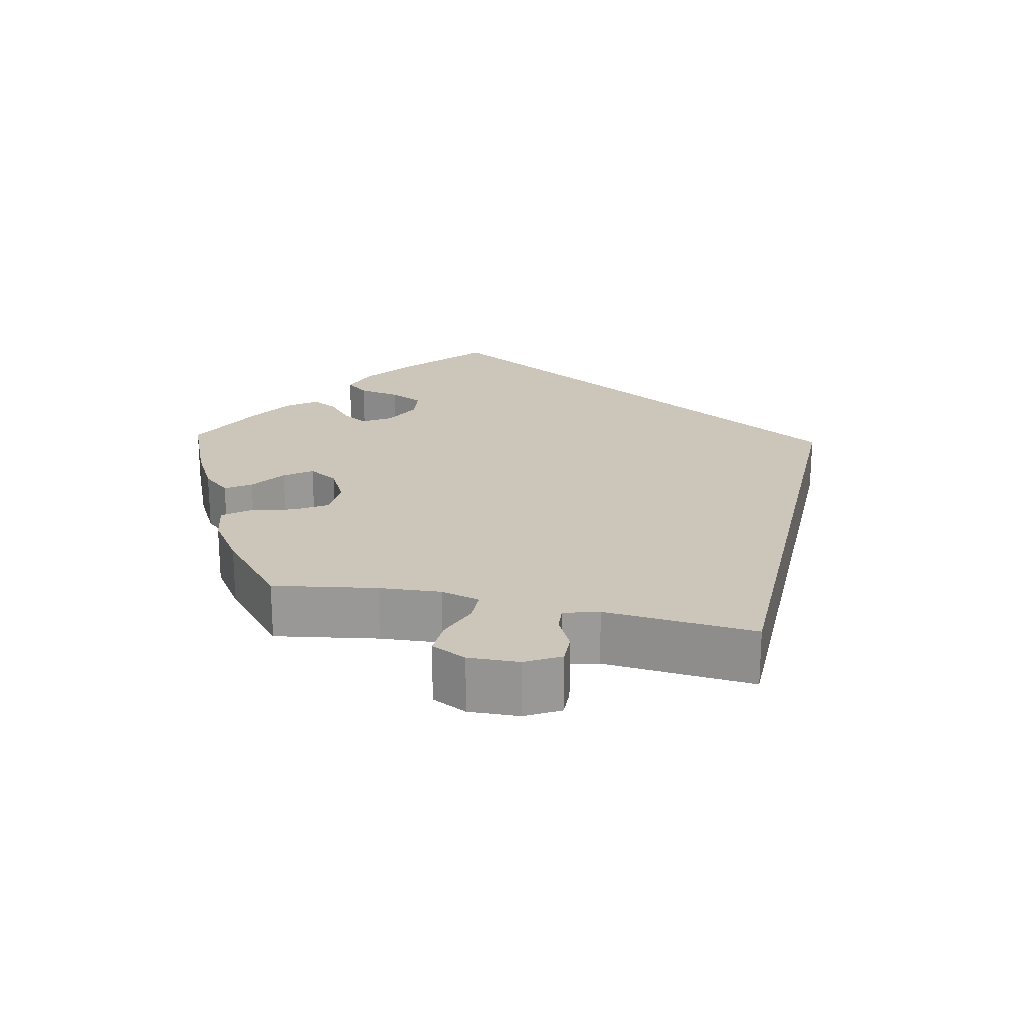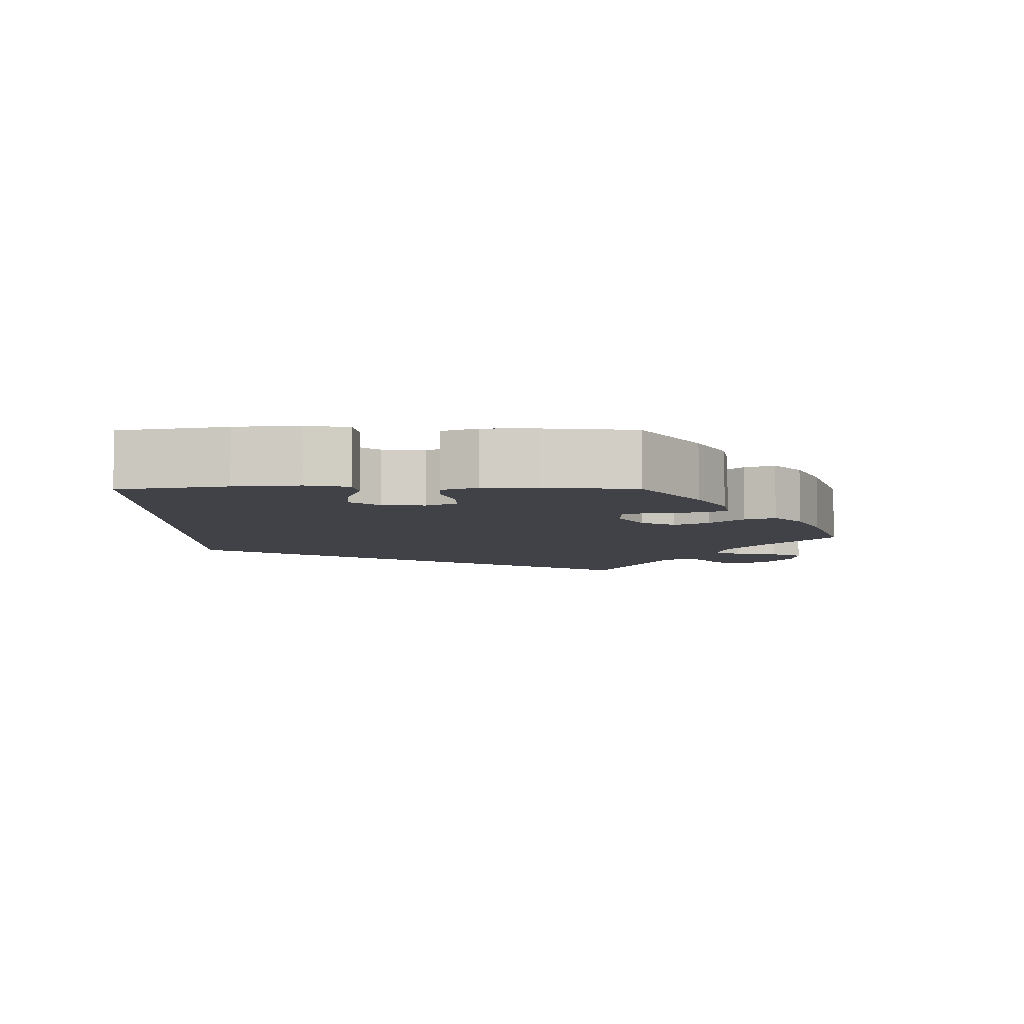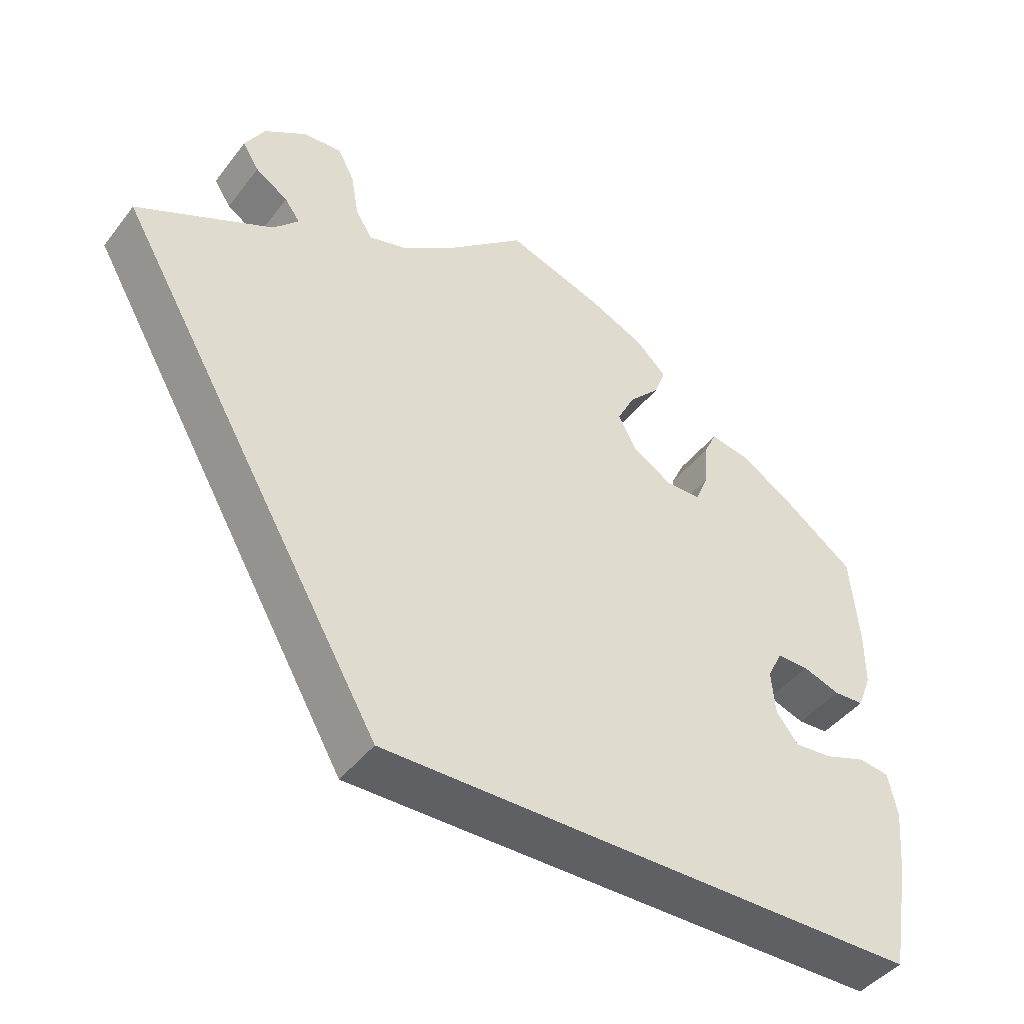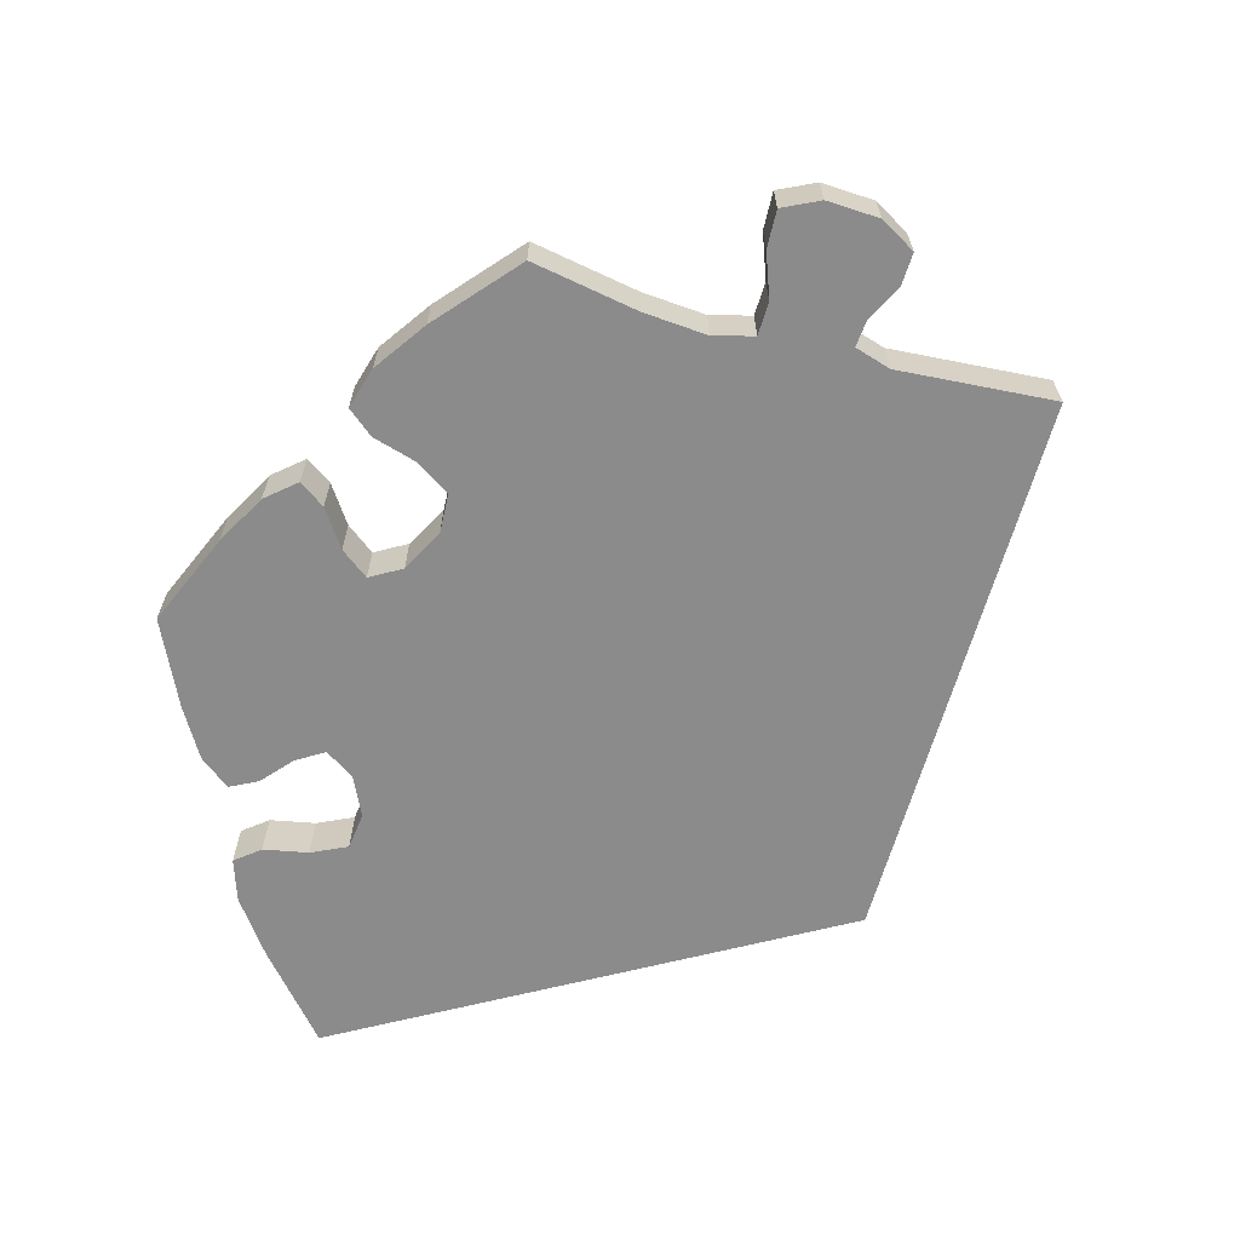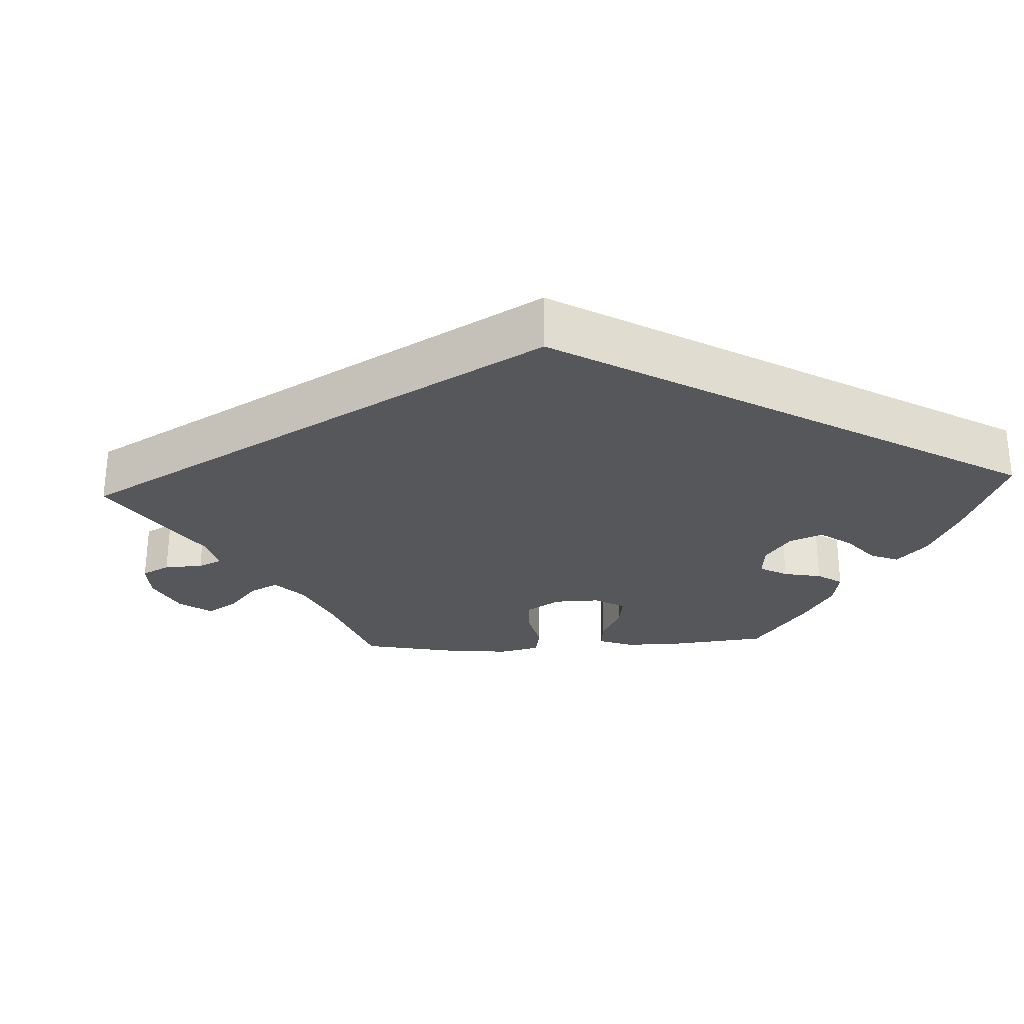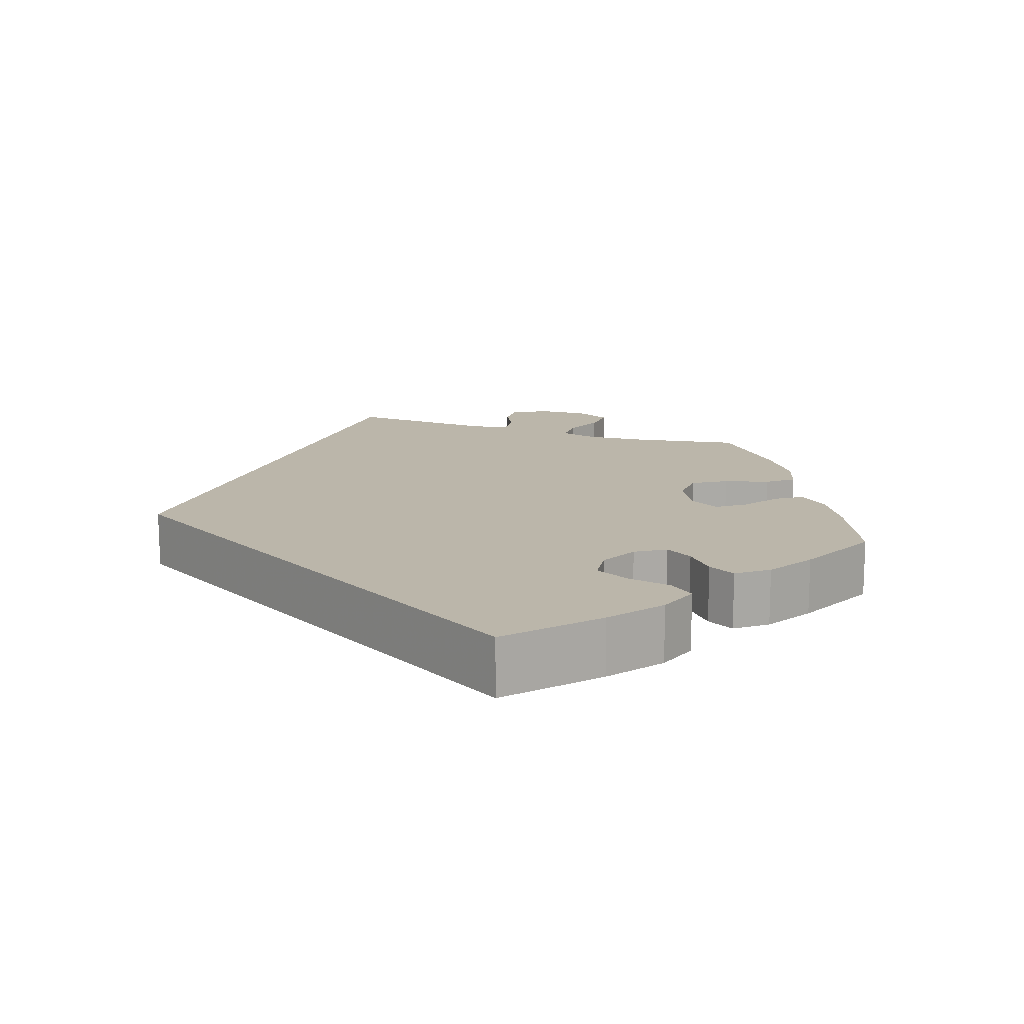
<metadata>
{"format":"obj","ext":"obj","renderer":"f3d","projection":"perspective","resolution":1024,"background":"white","views":[{"elev":21.0,"azim":43.0,"up":"+Y"},{"elev":-6.8,"azim":-89.7,"up":"+Y"},{"elev":-43.7,"azim":145.2,"up":"+Z"},{"elev":-63.8,"azim":14.6,"up":"+Y"},{"elev":-27.2,"azim":152.8,"up":"+Y"},{"elev":14.1,"azim":-130.3,"up":"+Y"}]}
</metadata>
<code>
v -0.57 0.07 -0.084
v -0.548 0.07 0.119
v -0.548 0.07 0.191
v -0.161 0.07 0.377
v -0.2 0.07 0.543
v -0.24 0.07 0.505
v -0.49 0.07 0.071
v 0.537 0.07 0.31
v 0.345 0.07 0.46
v -0.304 0.07 0.397
v -0.562 0.07 -0.169
v -0.37 0.07 0.424
v -0.399 0.07 0.089
v -0.225 0.07 0.465
v -0.379 0.07 0.049
v 0.325 0.07 0.432
v -0.3 0.07 0.34
v -0.185 0.07 0.331
v -0.537 0.07 -0.31
v 0.172 0.07 0.486
v 0.255 0.07 0.566
v -0.127 0.07 0.577
v -0.463 0.07 -0.041
v 0.105 0.07 0.532
v -0.53 0.07 0.073
v -0.184 0.07 0.422
v 0.277 0.07 0.608
v -0.558 0.07 -0.028
v -0.413 0.07 -0.045
v 0.384 0.07 0.568
v -0.518 0.07 -0.022
v 0.179 0.07 -0.31
v 0.358 0.07 0.397
v -0.537 0.07 0.31
v 0.328 0.07 0.604
v 0.245 0.07 0.508
v -0 0.07 0.62
v 0.41 0.07 0.523
v -0.283 0.07 0.299
v -0.441 0.07 0.088
v -0.384 0.07 -0.007
v -0.321 0.07 0.433
v 0.388 0.07 0.488
v -0.237 0.07 0.299
v 0.223 0.07 0.472
v -0.434 0.07 0.386
v -0.57 -0 -0.084
v -0.548 -0 0.119
v -0.548 -0 0.191
v -0.161 -0 0.377
v -0.2 -0 0.543
v -0.24 -0 0.505
v -0.49 -0 0.071
v 0.537 -0 0.31
v 0.345 -0 0.46
v -0.304 -0 0.397
v -0.562 -0 -0.169
v -0.37 -0 0.424
v -0.399 -0 0.089
v -0.225 -0 0.465
v -0.379 -0 0.049
v 0.325 -0 0.432
v -0.3 -0 0.34
v -0.185 -0 0.331
v -0.537 -0 -0.31
v 0.172 -0 0.486
v 0.255 -0 0.566
v -0.127 -0 0.577
v -0.463 -0 -0.041
v 0.105 -0 0.532
v -0.53 -0 0.073
v -0.184 -0 0.422
v 0.277 -0 0.608
v -0.558 -0 -0.028
v -0.413 -0 -0.045
v 0.384 -0 0.568
v -0.518 -0 -0.022
v 0.179 -0 -0.31
v 0.358 -0 0.397
v -0.537 -0 0.31
v 0.328 -0 0.604
v 0.245 -0 0.508
v -0 -0 0.62
v 0.41 -0 0.523
v -0.283 -0 0.299
v -0.441 -0 0.088
v -0.384 -0 -0.007
v -0.321 -0 0.433
v 0.388 -0 0.488
v -0.237 -0 0.299
v 0.223 -0 0.472
v -0.434 -0 0.386
f 33 8 32 19
f 16 33 19 11
f 9 16 11
f 30 38 43 9
f 36 21 27 35
f 45 36 35 30
f 5 22 37 24
f 5 24 20
f 26 14 6 5
f 4 26 5 20
f 18 4 20 45
f 12 42 10 17
f 12 17 39
f 46 12 39
f 34 46 39
f 3 34 39
f 2 3 39 44
f 40 7 25 2
f 13 40 2 44
f 1 28 31 23
f 1 23 29
f 11 1 29
f 45 30 9 11
f 15 13 44 18
f 41 15 18 45
f 29 41 45
f 11 29 45
f 65 78 54 79
f 57 65 79 62
f 57 62 55
f 55 89 84 76
f 81 73 67 82
f 76 81 82 91
f 70 83 68 51
f 66 70 51
f 51 52 60 72
f 66 51 72 50
f 91 66 50 64
f 63 56 88 58
f 85 63 58
f 85 58 92
f 85 92 80
f 85 80 49
f 90 85 49 48
f 48 71 53 86
f 90 48 86 59
f 69 77 74 47
f 75 69 47
f 75 47 57
f 57 55 76 91
f 64 90 59 61
f 91 64 61 87
f 91 87 75
f 91 75 57
f 19 65 57 11
f 11 57 47 1
f 1 47 74 28
f 28 74 77 31
f 31 77 69 23
f 23 69 75 29
f 29 75 87 41
f 41 87 61 15
f 15 61 59 13
f 13 59 86 40
f 40 86 53 7
f 7 53 71 25
f 25 71 48 2
f 2 48 49 3
f 3 49 80 34
f 34 80 92 46
f 46 92 58 12
f 12 58 88 42
f 42 88 56 10
f 10 56 63 17
f 17 63 85 39
f 39 85 90 44
f 44 90 64 18
f 18 64 50 4
f 4 50 72 26
f 26 72 60 14
f 14 60 52 6
f 6 52 51 5
f 5 51 68 22
f 22 68 83 37
f 37 83 70 24
f 24 70 66 20
f 20 66 91 45
f 45 91 82 36
f 36 82 67 21
f 21 67 73 27
f 27 73 81 35
f 35 81 76 30
f 30 76 84 38
f 38 84 89 43
f 43 89 55 9
f 9 55 62 16
f 16 62 79 33
f 33 79 54 8
f 8 54 78 32
f 32 78 65 19

</code>
